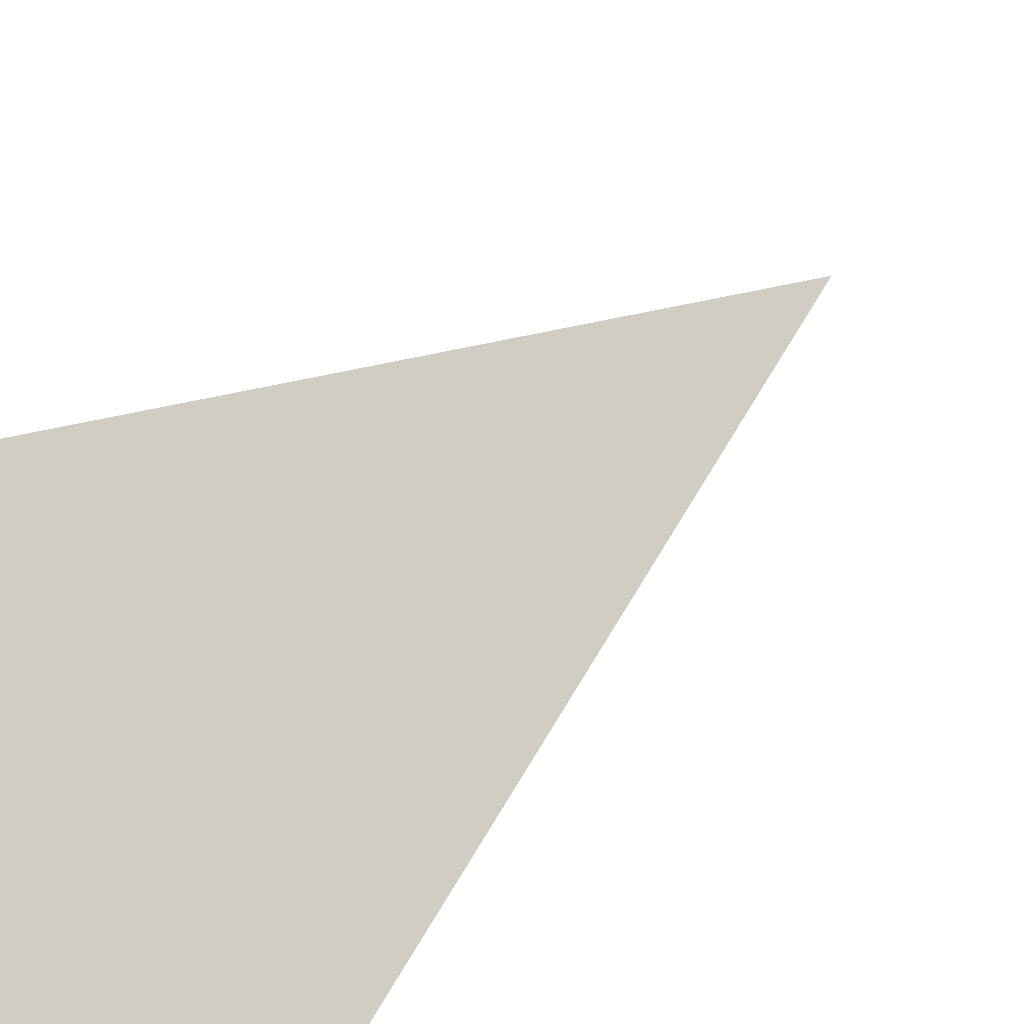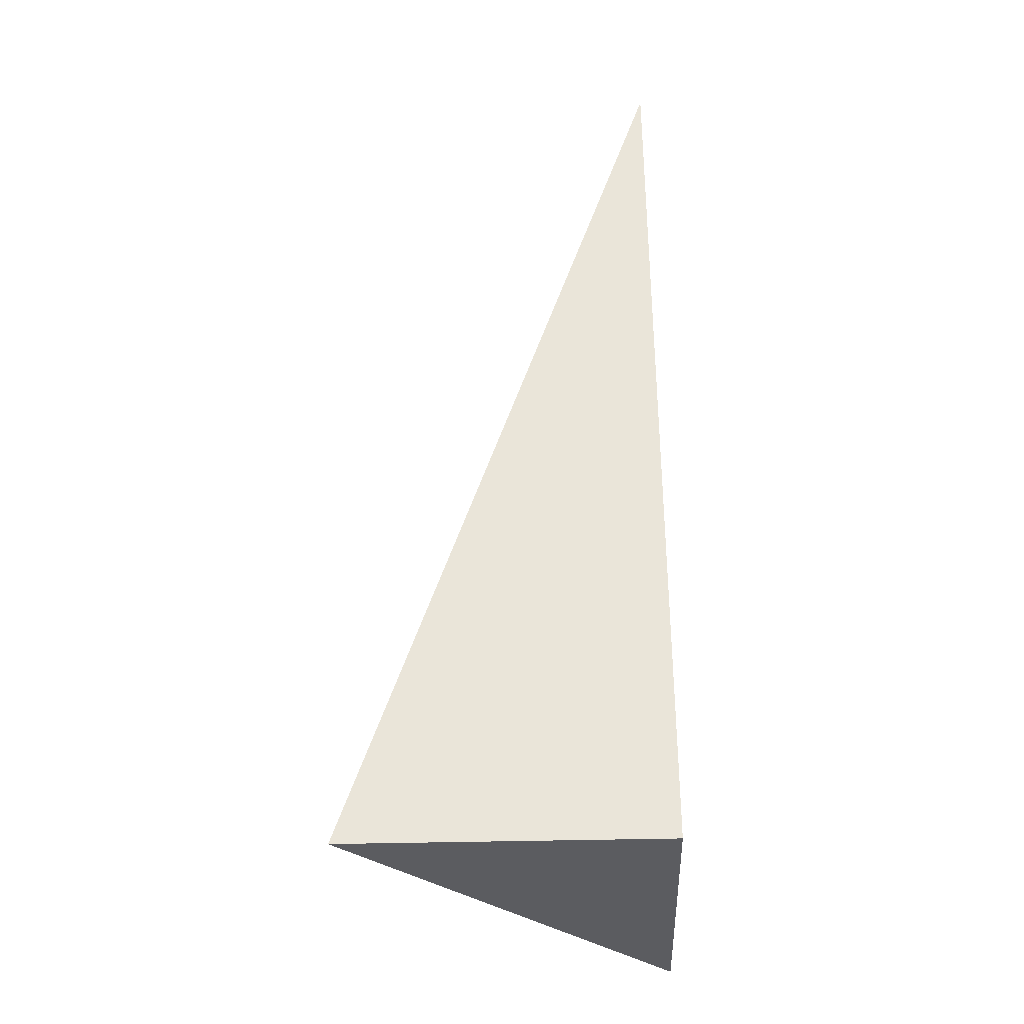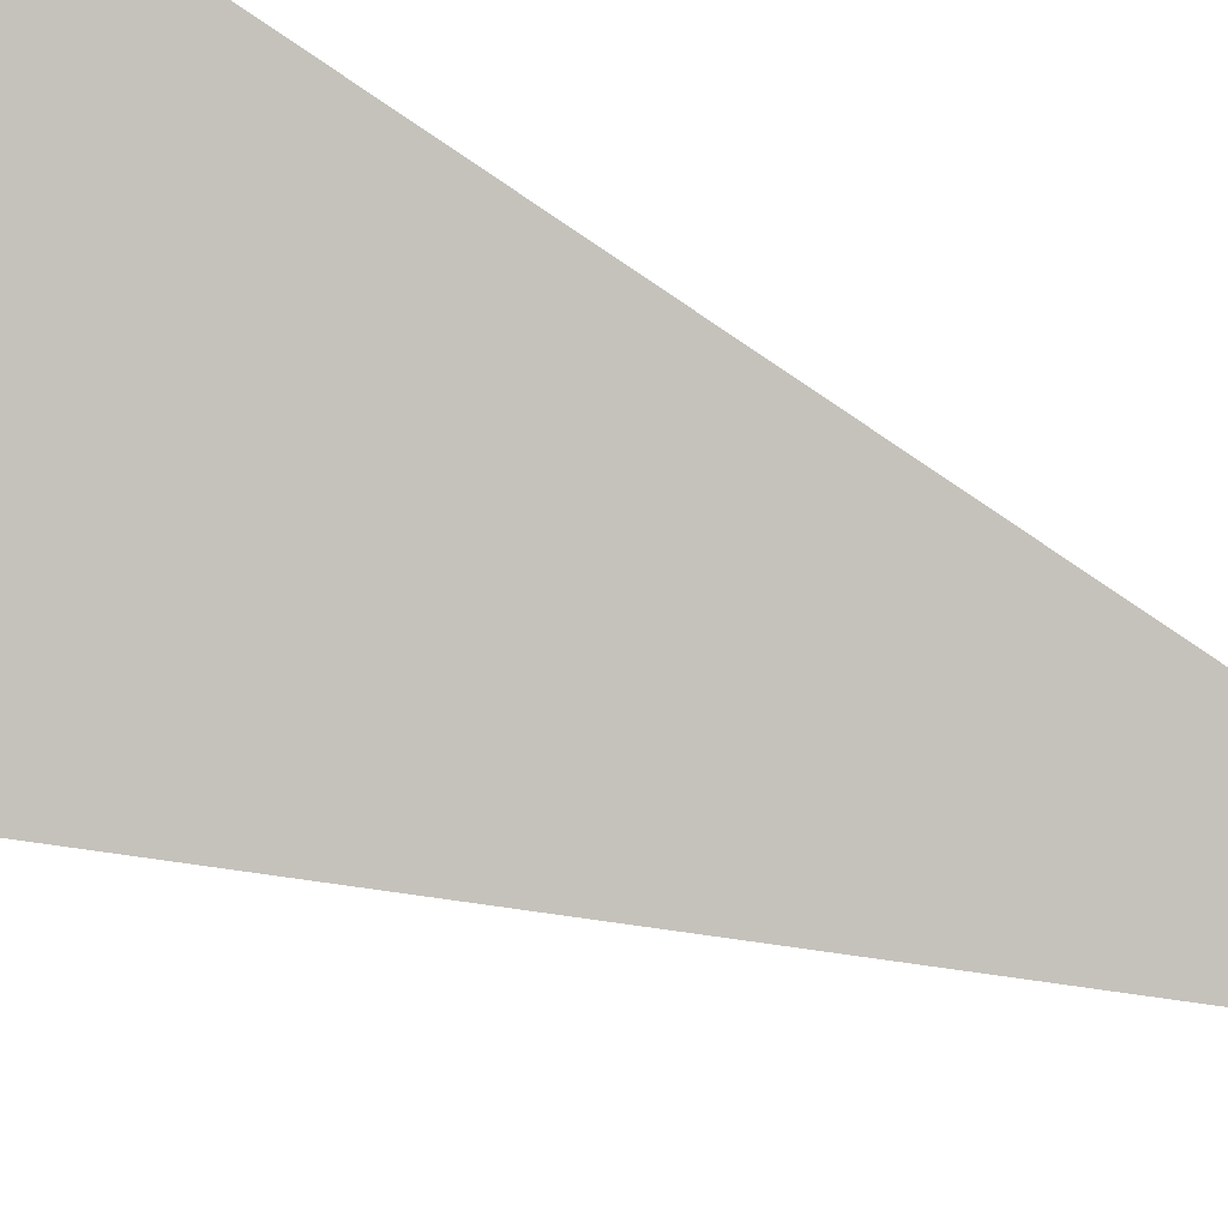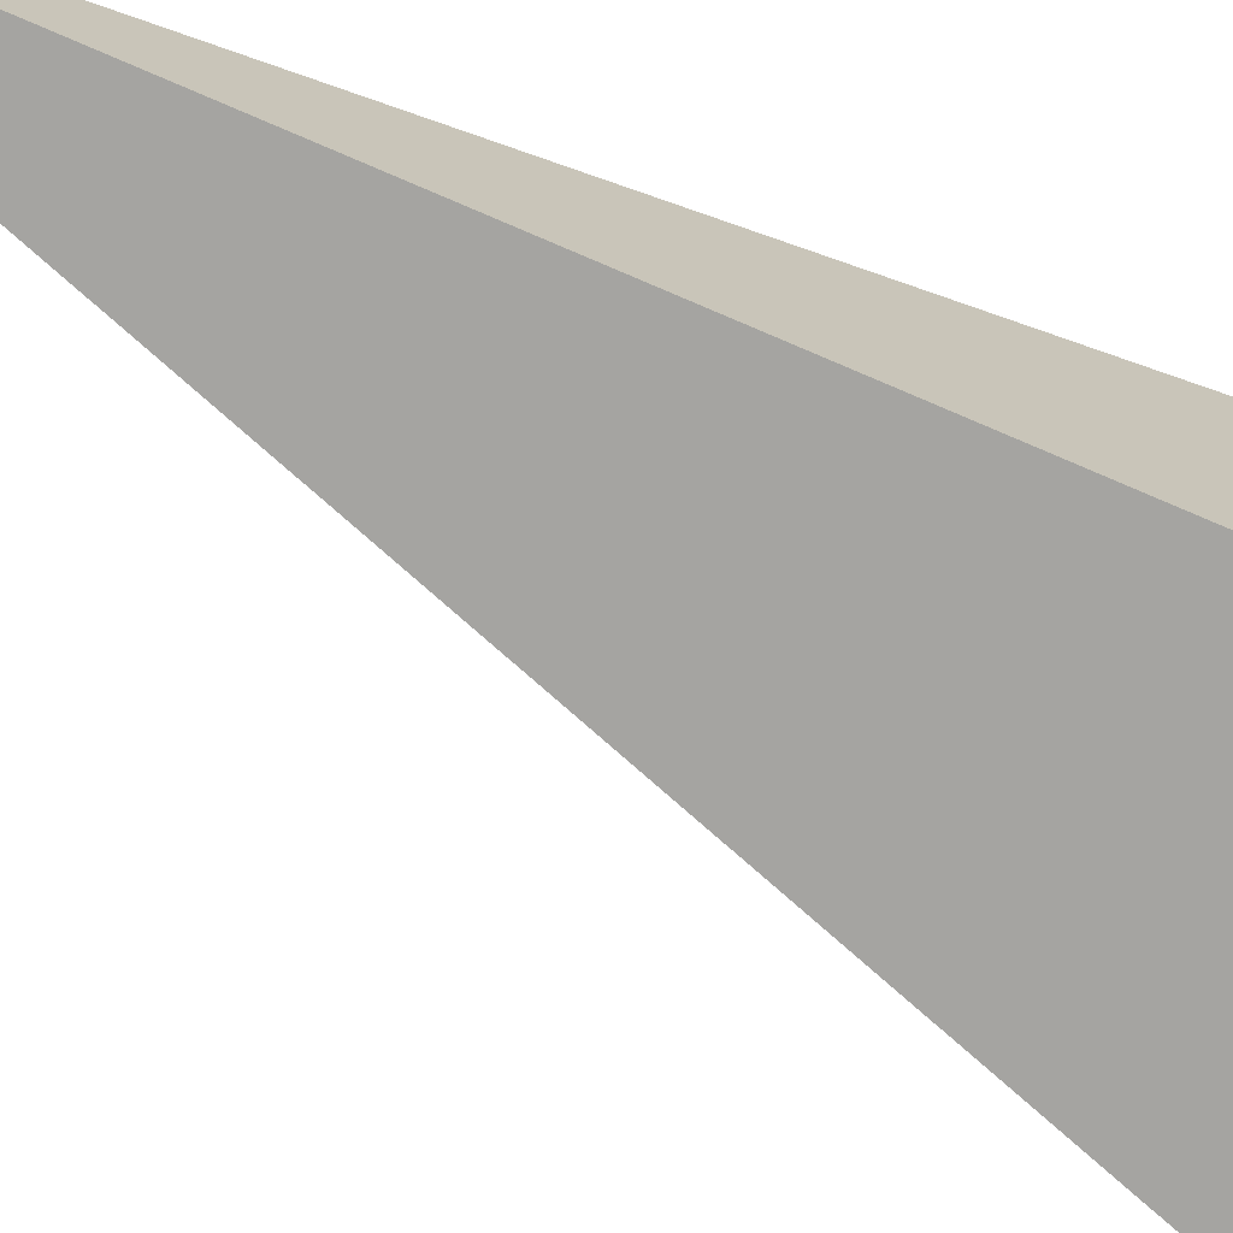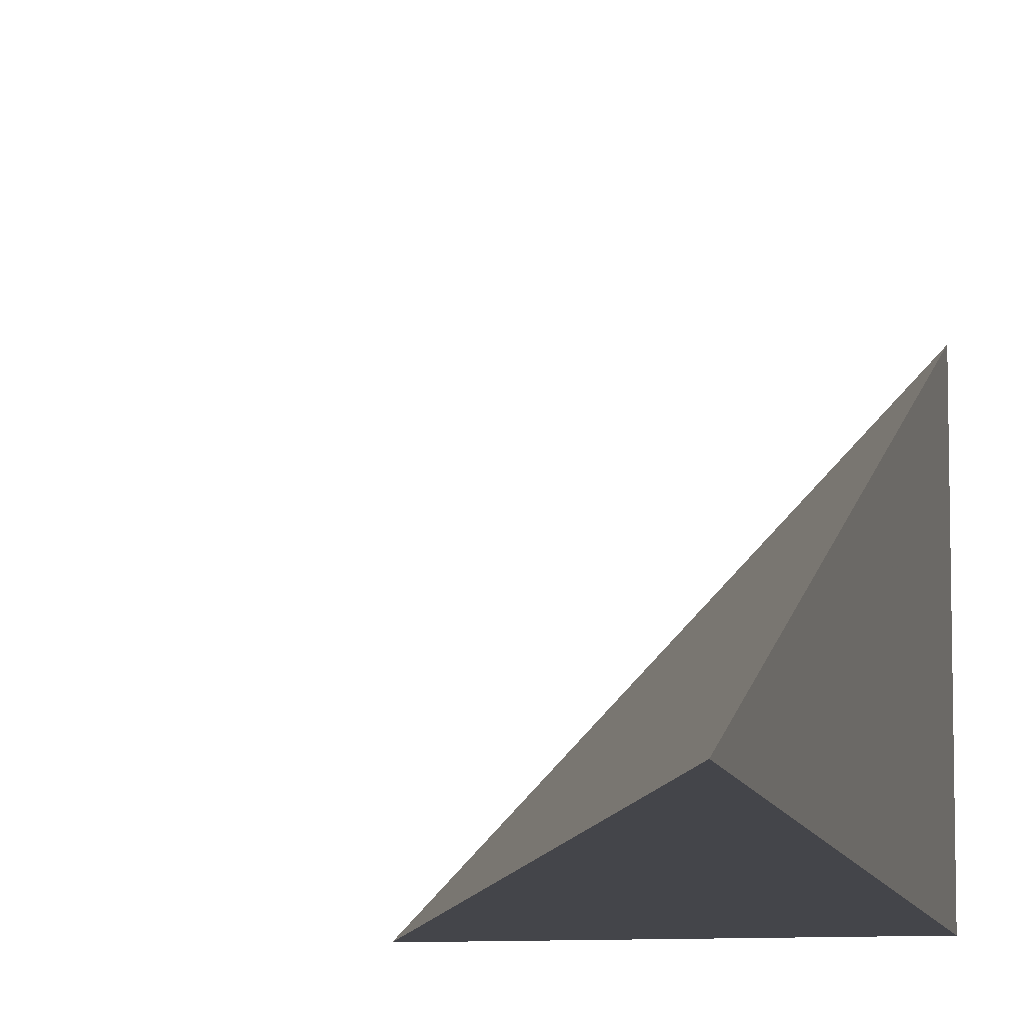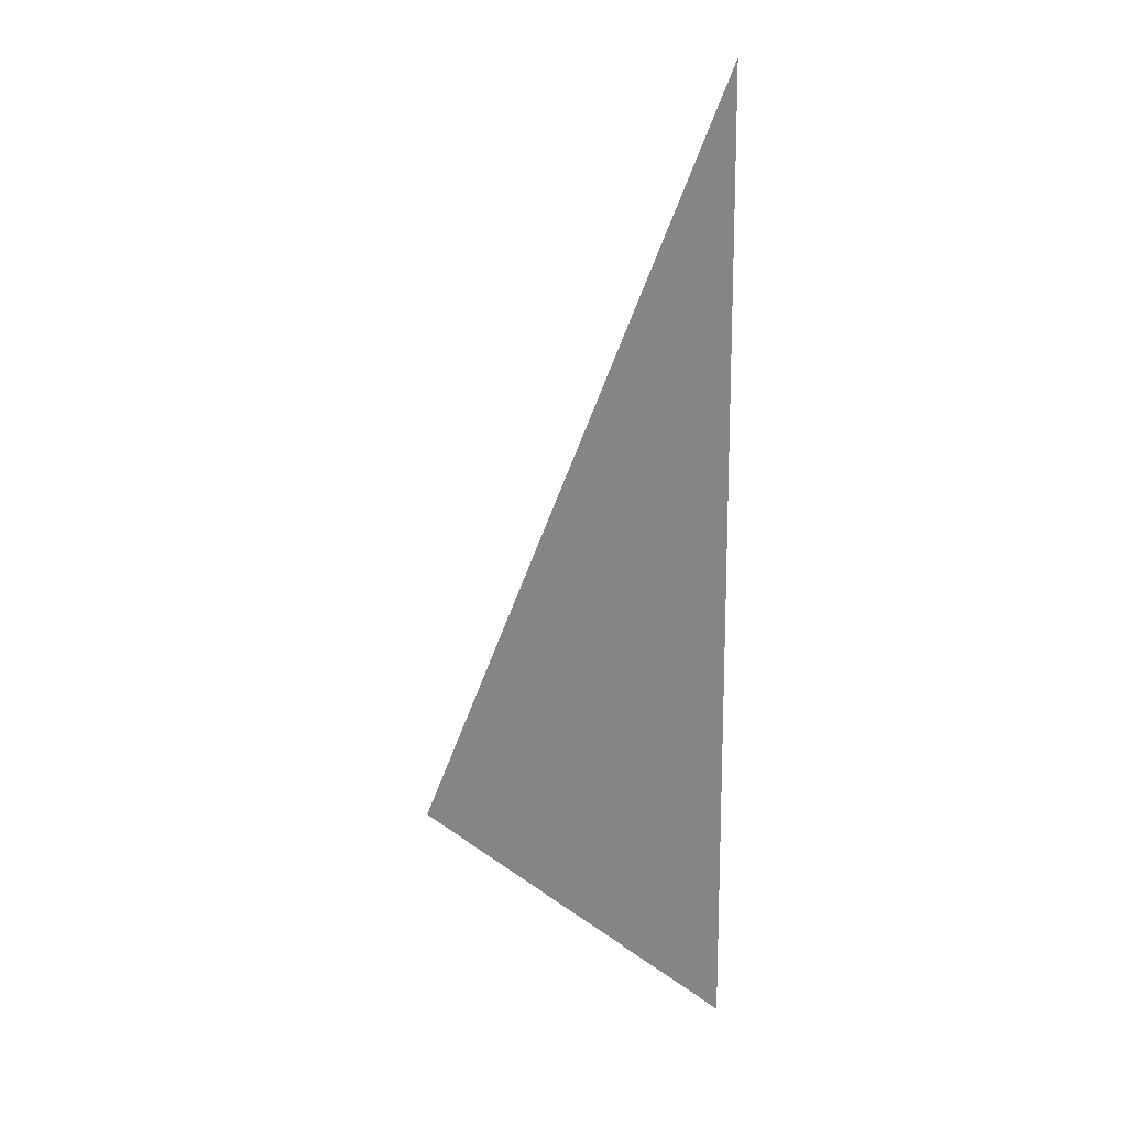
<metadata>
{"format":"obj","ext":"obj","renderer":"f3d","projection":"perspective","resolution":1024,"background":"white","views":[{"elev":35.4,"azim":39.9,"up":"+Z"},{"elev":-34.6,"azim":-177.8,"up":"+Y"},{"elev":41.3,"azim":119.7,"up":"+Z"},{"elev":-73.4,"azim":-113.4,"up":"+Z"},{"elev":-9.2,"azim":-169.2,"up":"+Z"},{"elev":33.7,"azim":90.1,"up":"+Y"}]}
</metadata>
<code>
v -0.1107 -0.329 -0.1154
v 0.3322 -0.329 -0.1154
v -0.1107 0.9871 -0.1154
v -0.1107 -0.329 0.3463
v -0.1107 0.329 -0.1154
v 0.1107 0.329 -0.1154
v 0.1107 -0.329 -0.1154
v 0.1107 -0.329 0.1154
v -0.1107 -0.329 0.1154
v -0.1107 0.329 0.1154
v -0.1107 0 -0.1154
v 0 0 -0.1154
v 0 -0.329 -0.1154
v -0.1107 0.6581 -0.1154
v 0 0.6581 -0.1154
v 0 0.329 -0.1154
v 0.2215 0 -0.1154
v 0.2215 -0.329 -0.1154
v 0.1107 0 -0.1154
v 0 -0.329 -6.939e-18
v -0.1107 -0.329 -6.939e-18
v 0.2215 -0.329 -6.939e-18
v 0.1107 -0.329 -6.939e-18
v 0 -0.329 0.2309
v -0.1107 -0.329 0.2309
v 0 -0.329 0.1154
v -0.1107 0.329 -6.939e-18
v -0.1107 0.6581 -6.939e-18
v -0.1107 0 -6.939e-18
v -0.1107 0 0.2309
v -0.1107 0 0.1154
v 0.1107 0 -6.939e-18
v 0 0.329 -6.939e-18
v 0 0 0.1154
v -0.1107 -0.1645 -0.1154
v -0.05536 -0.1645 -0.1154
v -0.05536 -0.329 -0.1154
v -0.1107 0.1645 -0.1154
v -0.05536 0.1645 -0.1154
v -0.05536 0 -0.1154
v 0.05536 -0.1645 -0.1154
v 0.05536 -0.329 -0.1154
v 0 -0.1645 -0.1154
v -0.1107 0.4936 -0.1154
v -0.05536 0.4936 -0.1154
v -0.05536 0.329 -0.1154
v -0.1107 0.8226 -0.1154
v -0.05536 0.8226 -0.1154
v -0.05536 0.6581 -0.1154
v 0.05536 0.4936 -0.1154
v 0.05536 0.329 -0.1154
v 0 0.4936 -0.1154
v 0.1661 0.1645 -0.1154
v 0.1661 0 -0.1154
v 0.1107 0.1645 -0.1154
v 0.2768 -0.1645 -0.1154
v 0.2768 -0.329 -0.1154
v 0.2215 -0.1645 -0.1154
v 0.1661 -0.329 -0.1154
v 0.1107 -0.1645 -0.1154
v 0.1661 -0.1645 -0.1154
v 0 0.1645 -0.1154
v 0.05536 0.1645 -0.1154
v 0.05536 0 -0.1154
v -0.05536 -0.329 -0.05772
v -0.1107 -0.329 -0.05772
v 0.05536 -0.329 -0.05772
v 0 -0.329 -0.05772
v -0.05536 -0.329 0.05772
v -0.1107 -0.329 0.05772
v -0.05536 -0.329 -6.939e-18
v 0.1661 -0.329 -0.05772
v 0.1107 -0.329 -0.05772
v 0.2768 -0.329 -0.05772
v 0.2215 -0.329 -0.05772
v 0.1661 -0.329 0.05772
v 0.1107 -0.329 0.05772
v 0.1661 -0.329 -6.939e-18
v 0.05536 -0.329 0.1731
v 0 -0.329 0.1731
v 0.05536 -0.329 0.1154
v -0.05536 -0.329 0.2886
v -0.1107 -0.329 0.2886
v -0.05536 -0.329 0.2309
v -0.1107 -0.329 0.1731
v -0.05536 -0.329 0.1154
v -0.05536 -0.329 0.1731
v 0.05536 -0.329 -6.939e-18
v 0.05536 -0.329 0.05772
v 0 -0.329 0.05772
v -0.1107 0.6581 -0.05772
v -0.1107 0.8226 -0.05772
v -0.1107 0.329 -0.05772
v -0.1107 0.4936 -0.05772
v -0.1107 0.329 0.05772
v -0.1107 0.4936 0.05772
v -0.1107 0.4936 -6.939e-18
v -0.1107 0 -0.05772
v -0.1107 0.1645 -0.05772
v -0.1107 -0.1645 -0.05772
v -0.1107 -0.1645 0.05772
v -0.1107 -0.1645 -6.939e-18
v -0.1107 -0.1645 0.1731
v -0.1107 -0.1645 0.1154
v -0.1107 -0.1645 0.2886
v -0.1107 -0.1645 0.2309
v -0.1107 0.1645 0.1731
v -0.1107 0.1645 0.1154
v -0.1107 0 0.1731
v -0.1107 0.1645 -6.939e-18
v -0.1107 0 0.05772
v -0.1107 0.1645 0.05772
v 0.2215 -0.1645 -0.05772
v 0.1107 0.1645 -0.05772
v 0.1661 0 -0.05772
v 0.1107 -0.1645 0.05772
v 0.1661 -0.1645 -6.939e-18
v 0 0.4936 -0.05772
v 0.05536 0.329 -0.05772
v -0.05536 0.6581 -0.05772
v -0.05536 0.329 0.05772
v -0.05536 0.4936 -6.939e-18
v -0.05536 0 0.1731
v -0.05536 0.1645 0.1154
v -0.05536 -0.1645 0.2309
v 0.05536 -0.1645 0.1154
v 0 -0.1645 0.1731
v 0.05536 0.1645 -6.939e-18
v 0 0.1645 0.05772
v 0.05536 0 0.05772
f 1 35 37
f 35 11 36
f 36 13 37
f 35 36 37
f 11 38 40
f 38 5 39
f 39 12 40
f 38 39 40
f 12 41 43
f 41 7 42
f 42 13 43
f 41 42 43
f 11 40 36
f 40 12 43
f 43 13 36
f 40 43 36
f 5 44 46
f 44 14 45
f 45 16 46
f 44 45 46
f 14 47 49
f 47 3 48
f 48 15 49
f 47 48 49
f 15 50 52
f 50 6 51
f 51 16 52
f 50 51 52
f 14 49 45
f 49 15 52
f 52 16 45
f 49 52 45
f 6 53 55
f 53 17 54
f 54 19 55
f 53 54 55
f 17 56 58
f 56 2 57
f 57 18 58
f 56 57 58
f 18 59 61
f 59 7 60
f 60 19 61
f 59 60 61
f 17 58 54
f 58 18 61
f 61 19 54
f 58 61 54
f 5 46 39
f 46 16 62
f 62 12 39
f 46 62 39
f 16 51 63
f 51 6 55
f 55 19 63
f 51 55 63
f 19 60 64
f 60 7 41
f 41 12 64
f 60 41 64
f 16 63 62
f 63 19 64
f 64 12 62
f 63 64 62
f 1 37 66
f 37 13 65
f 65 21 66
f 37 65 66
f 13 42 68
f 42 7 67
f 67 20 68
f 42 67 68
f 20 69 71
f 69 9 70
f 70 21 71
f 69 70 71
f 13 68 65
f 68 20 71
f 71 21 65
f 68 71 65
f 7 59 73
f 59 18 72
f 72 23 73
f 59 72 73
f 18 57 75
f 57 2 74
f 74 22 75
f 57 74 75
f 22 76 78
f 76 8 77
f 77 23 78
f 76 77 78
f 18 75 72
f 75 22 78
f 78 23 72
f 75 78 72
f 8 79 81
f 79 24 80
f 80 26 81
f 79 80 81
f 24 82 84
f 82 4 83
f 83 25 84
f 82 83 84
f 25 85 87
f 85 9 86
f 86 26 87
f 85 86 87
f 24 84 80
f 84 25 87
f 87 26 80
f 84 87 80
f 7 73 67
f 73 23 88
f 88 20 67
f 73 88 67
f 23 77 89
f 77 8 81
f 81 26 89
f 77 81 89
f 26 86 90
f 86 9 69
f 69 20 90
f 86 69 90
f 23 89 88
f 89 26 90
f 90 20 88
f 89 90 88
f 3 47 92
f 47 14 91
f 91 28 92
f 47 91 92
f 14 44 94
f 44 5 93
f 93 27 94
f 44 93 94
f 27 95 97
f 95 10 96
f 96 28 97
f 95 96 97
f 14 94 91
f 94 27 97
f 97 28 91
f 94 97 91
f 5 38 99
f 38 11 98
f 98 29 99
f 38 98 99
f 11 35 100
f 35 1 66
f 66 21 100
f 35 66 100
f 21 70 102
f 70 9 101
f 101 29 102
f 70 101 102
f 11 100 98
f 100 21 102
f 102 29 98
f 100 102 98
f 9 85 104
f 85 25 103
f 103 31 104
f 85 103 104
f 25 83 106
f 83 4 105
f 105 30 106
f 83 105 106
f 30 107 109
f 107 10 108
f 108 31 109
f 107 108 109
f 25 106 103
f 106 30 109
f 109 31 103
f 106 109 103
f 5 99 93
f 99 29 110
f 110 27 93
f 99 110 93
f 29 101 111
f 101 9 104
f 104 31 111
f 101 104 111
f 31 108 112
f 108 10 95
f 95 27 112
f 108 95 112
f 29 111 110
f 111 31 112
f 112 27 110
f 111 112 110
f 2 56 74
f 56 17 113
f 113 22 74
f 56 113 74
f 17 53 115
f 53 6 114
f 114 32 115
f 53 114 115
f 32 116 117
f 116 8 76
f 76 22 117
f 116 76 117
f 17 115 113
f 115 32 117
f 117 22 113
f 115 117 113
f 6 50 119
f 50 15 118
f 118 33 119
f 50 118 119
f 15 48 120
f 48 3 92
f 92 28 120
f 48 92 120
f 28 96 122
f 96 10 121
f 121 33 122
f 96 121 122
f 15 120 118
f 120 28 122
f 122 33 118
f 120 122 118
f 10 107 124
f 107 30 123
f 123 34 124
f 107 123 124
f 30 105 125
f 105 4 82
f 82 24 125
f 105 82 125
f 24 79 127
f 79 8 126
f 126 34 127
f 79 126 127
f 30 125 123
f 125 24 127
f 127 34 123
f 125 127 123
f 6 119 114
f 119 33 128
f 128 32 114
f 119 128 114
f 33 121 129
f 121 10 124
f 124 34 129
f 121 124 129
f 34 126 130
f 126 8 116
f 116 32 130
f 126 116 130
f 33 129 128
f 129 34 130
f 130 32 128
f 129 130 128

</code>
